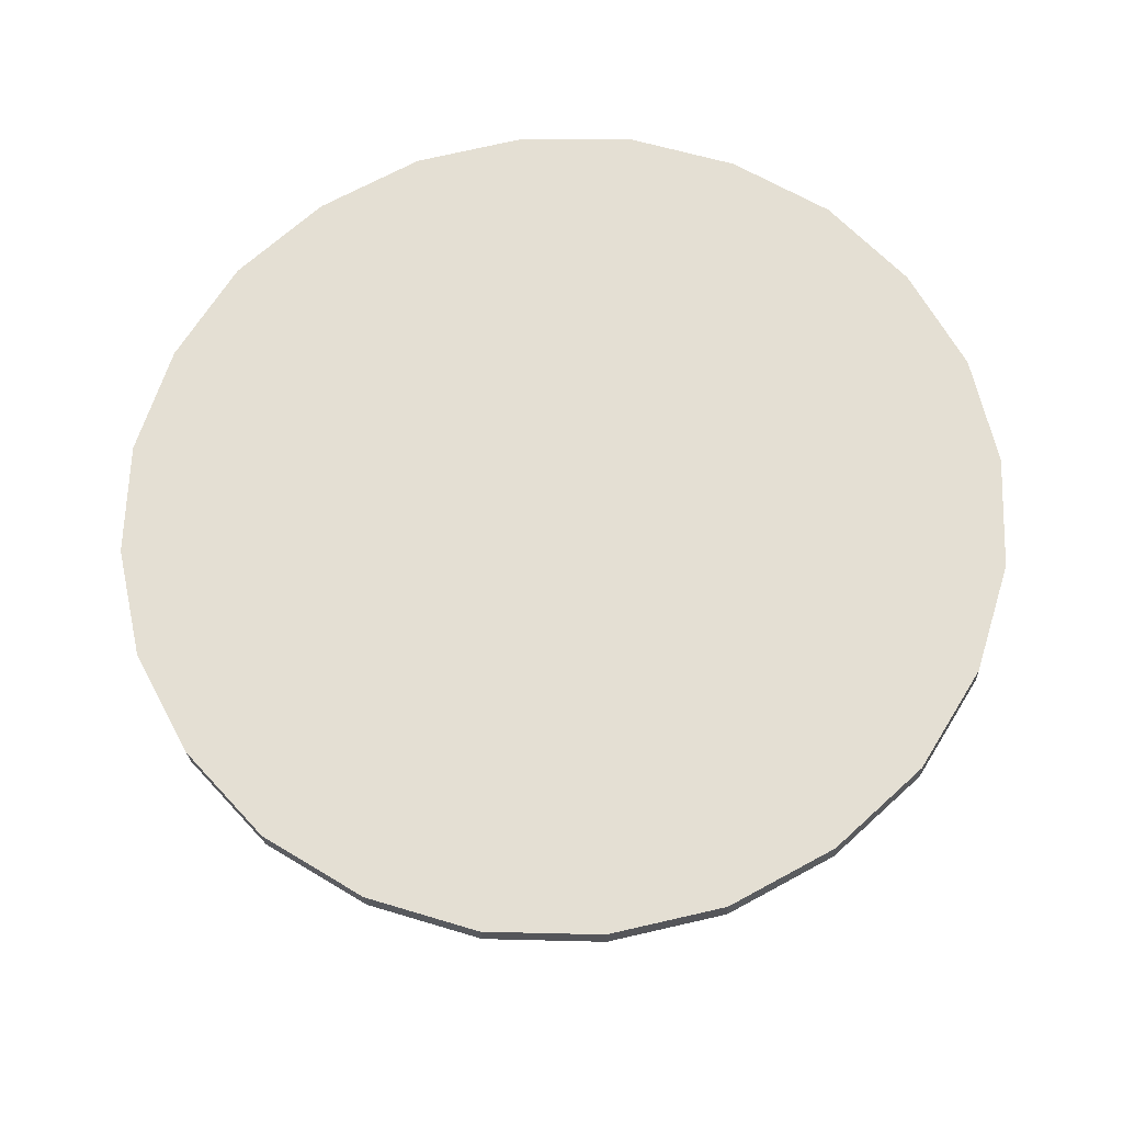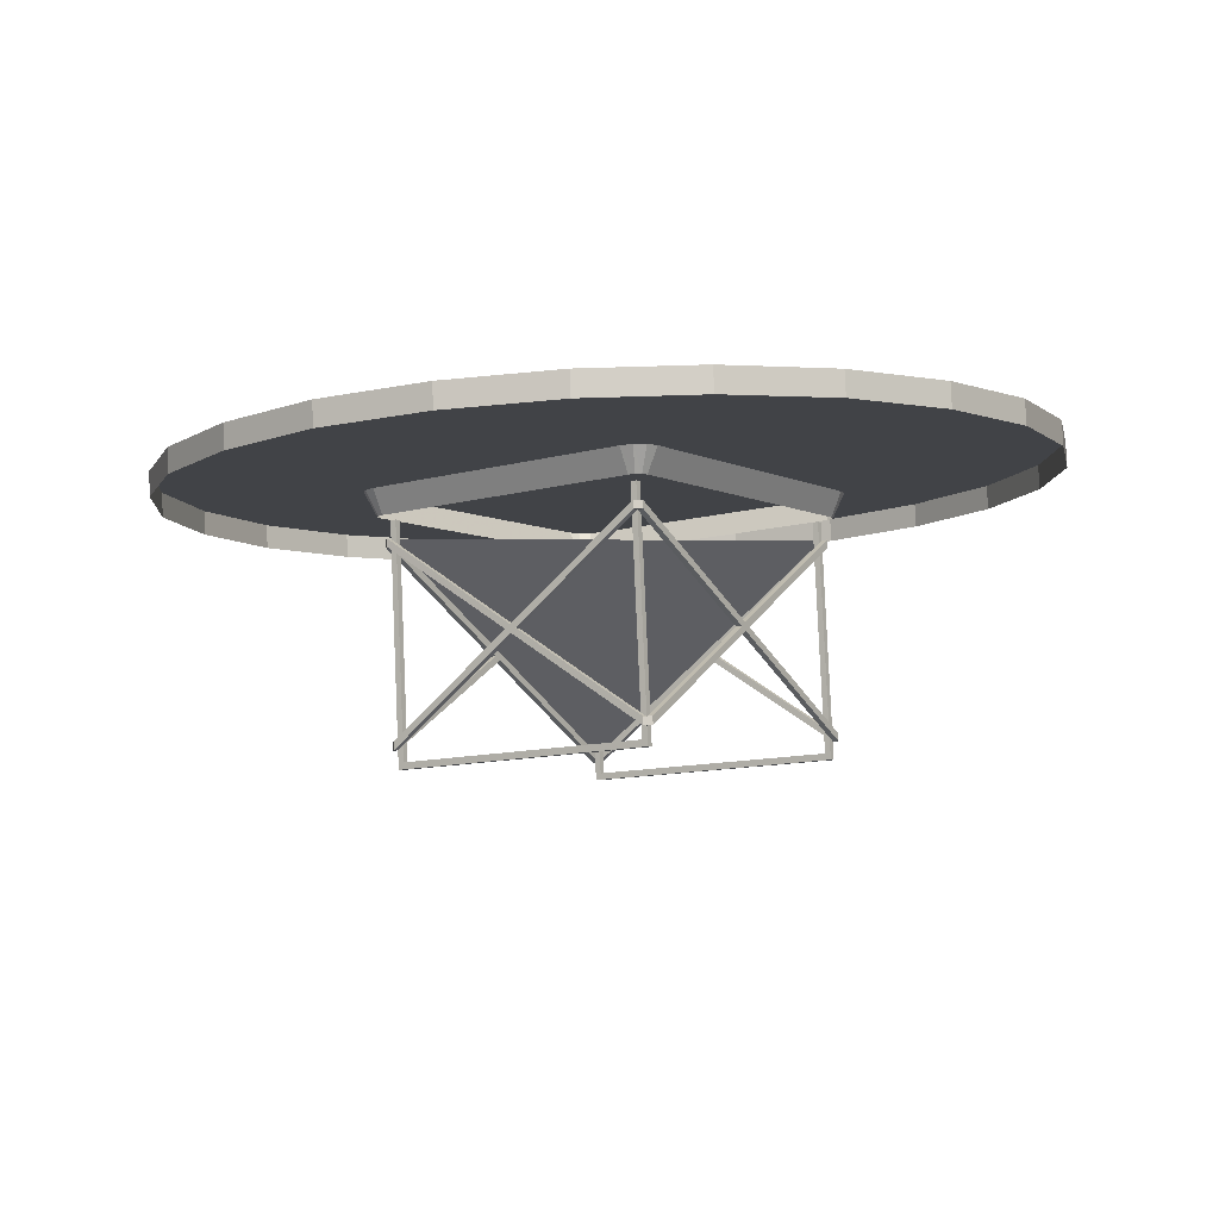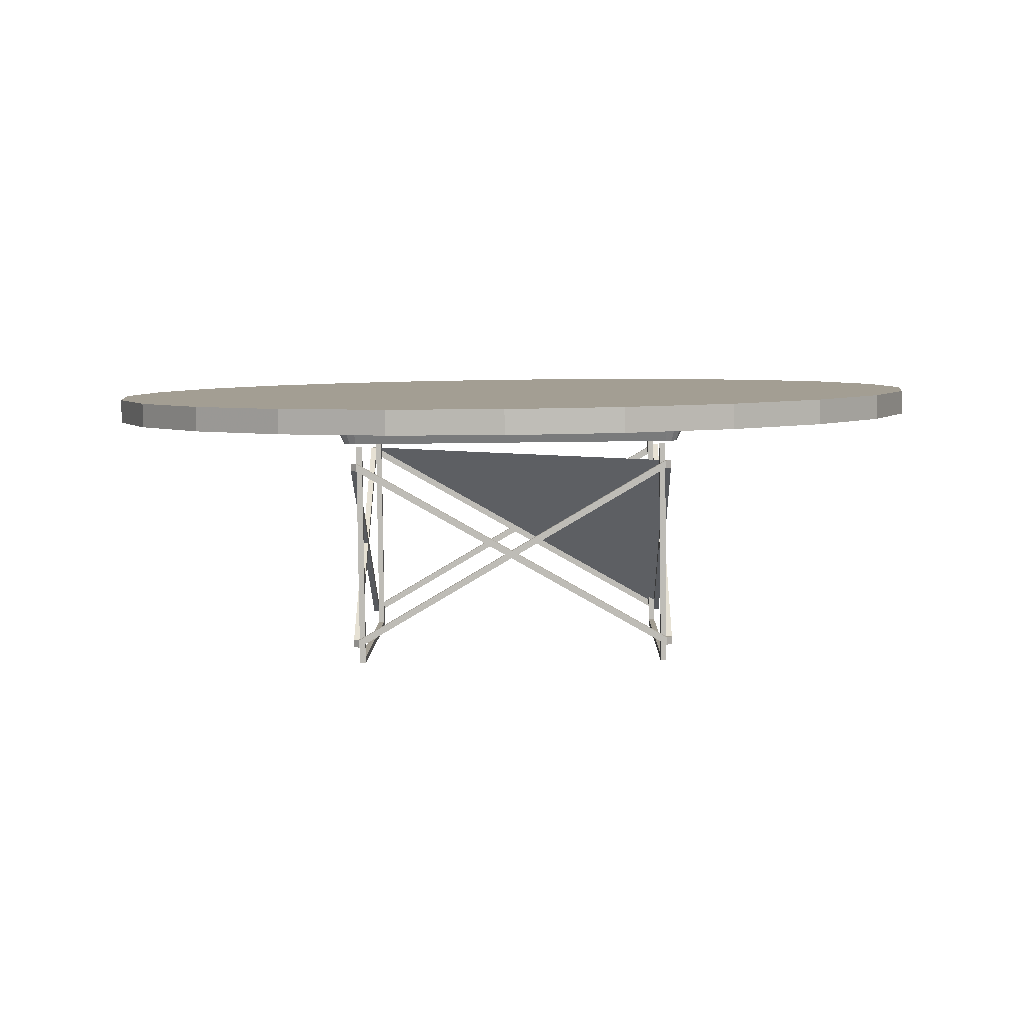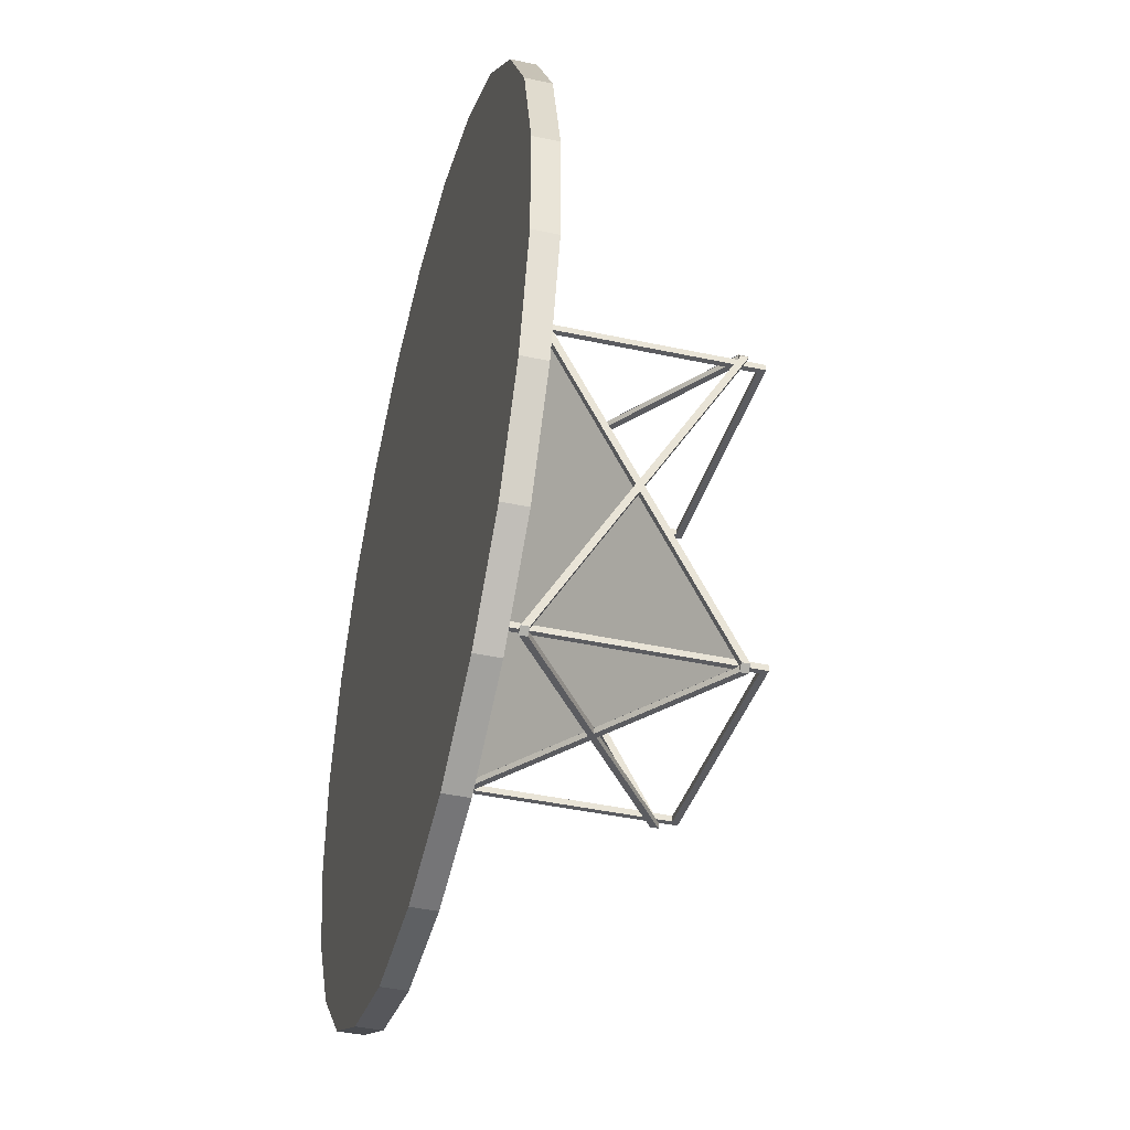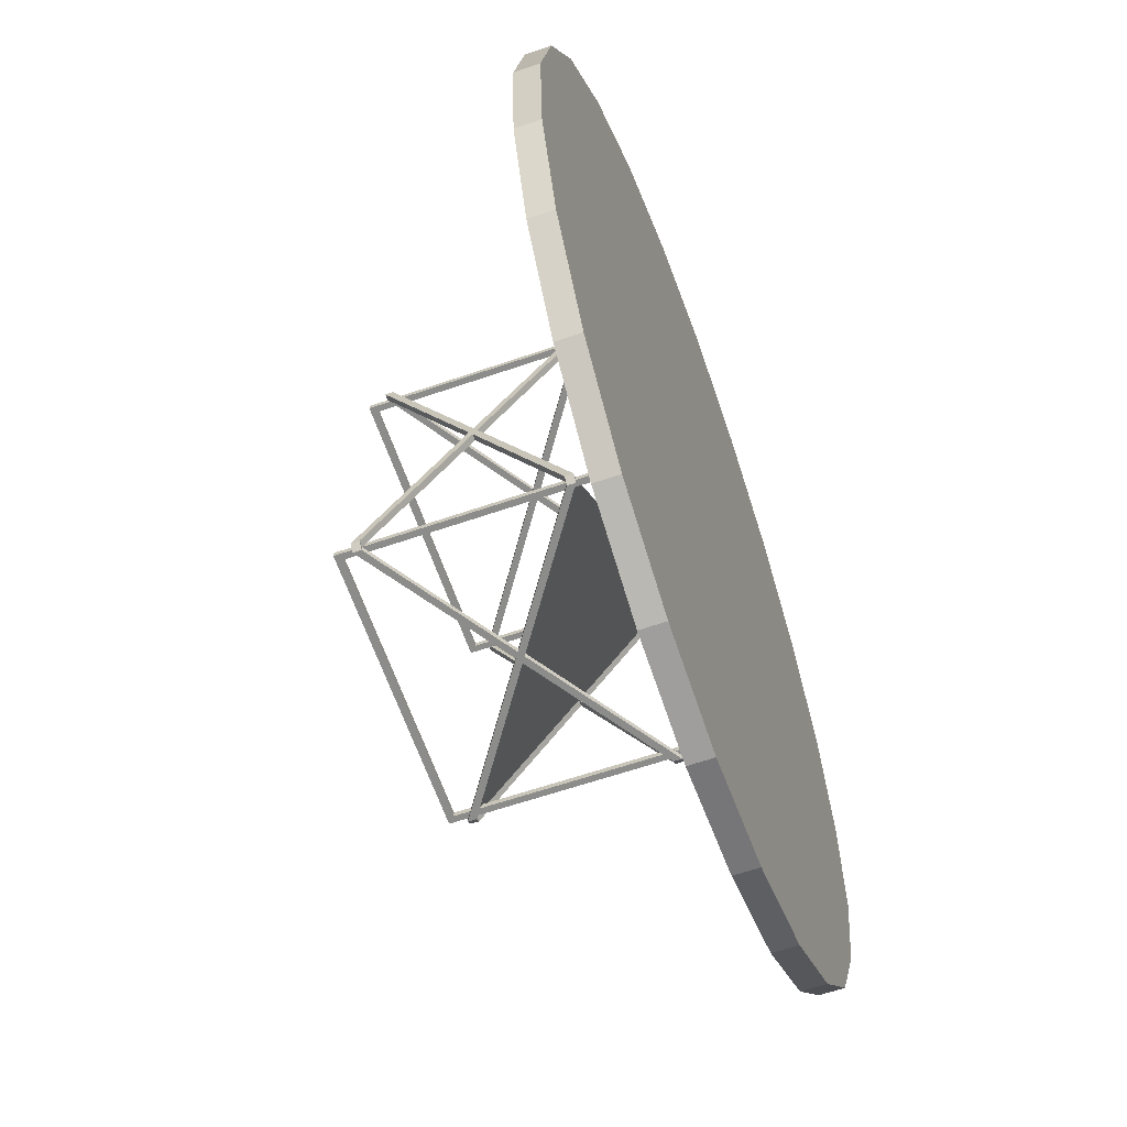
<metadata>
{"format":"obj","ext":"obj","renderer":"f3d","projection":"perspective","resolution":1024,"background":"white","views":[{"elev":66.4,"azim":-146.6,"up":"+Z"},{"elev":-6.7,"azim":-152.2,"up":"+Z"},{"elev":7.8,"azim":-95.3,"up":"+Z"},{"elev":-40.8,"azim":78.2,"up":"+Y"},{"elev":-58.3,"azim":-67.8,"up":"+Y"}]}
</metadata>
<code>
v -0.1506 0.4509 0.04843
v -0.1255 0.4474 -0.008229
v -0.2319 -0.301 0.05829
v -0.2068 -0.3044 0.001633
v 0.5866 0.3708 0.01629
v 0.5053 -0.3811 0.02615
v 0.5566 0.3733 -0.03797
v 0.4753 -0.3786 -0.02811
v -0.1402 0.4777 0.04775
v -0.1203 0.4608 -0.008572
v -0.1092 0.4698 -0.009141
v -0.1178 0.4956 0.0466
v -0.09492 0.472 -0.009793
v -0.08948 0.5 0.0453
v 0.5374 0.4318 0.01797
v 0.532 0.4039 -0.03713
v 0.5454 0.3986 -0.03768
v 0.5642 0.4215 0.01686
v 0.5543 0.3874 -0.03799
v 0.5823 0.3991 0.01624
v -0.2275 -0.3292 0.05833
v -0.2045 -0.3185 0.001651
v -0.1956 -0.3298 0.001348
v -0.2095 -0.3517 0.05771
v -0.1822 -0.3349 0.000792
v -0.1827 -0.362 0.05661
v 0.4442 -0.4302 0.02927
v 0.4447 -0.403 -0.02654
v 0.459 -0.4009 -0.02719
v 0.4726 -0.4258 0.02797
v 0.4701 -0.3919 -0.02776
v 0.495 -0.4078 0.02683
v 1.108 -0.3247 0.05444
v 1.171 -0.0724 0.04952
v 0.9844 -0.5545 0.06183
v 0.8037 -0.7418 0.07143
v 0.5821 -0.8784 0.08243
v 0.3314 -0.9496 0.09418
v 0.07161 -0.9576 0.1058
v -0.1806 -0.894 0.1165
v -0.4101 -0.7705 0.1257
v -0.5973 -0.5895 0.1325
v -0.7337 -0.3656 0.1367
v -0.8051 -0.1167 0.1378
v -0.8132 0.1433 0.136
v -0.7497 0.3956 0.1311
v -0.6266 0.6254 0.1237
v -0.4457 0.8127 0.1141
v -0.2221 0.9492 0.103
v 0.02648 1.021 0.09138
v 0.2864 1.029 0.07975
v 0.5384 0.9649 0.06906
v 0.7681 0.8416 0.05987
v 0.9553 0.6604 0.05304
v 1.092 0.4386 0.04881
v 1.163 0.1876 0.04772
v 0.06915 -0.9581 0.05035
v -0.183 -0.8944 0.06105
v -0.4125 -0.771 0.07023
v -0.5998 -0.59 0.07706
v -0.7362 -0.3661 0.08128
v -0.8076 -0.1172 0.08238
v -0.8156 0.1429 0.08058
v -0.7522 0.3951 0.07566
v -0.629 0.6249 0.06828
v -0.4481 0.8123 0.05867
v -0.2246 0.9488 0.04759
v 0.02401 1.02 0.03593
v 0.2839 1.028 0.0243
v 0.536 0.9644 0.01361
v 0.7656 0.8411 0.004412
v 0.9528 0.66 -0.002415
v 1.089 0.4381 -0.006649
v 1.161 0.1872 -0.007737
v 1.169 -0.07286 -0.005935
v 1.105 -0.3251 -0.001016
v 0.982 -0.5549 0.006378
v 0.8012 -0.7423 0.01598
v 0.5796 -0.8789 0.02697
v 0.3289 -0.9501 0.03872
v 0.5067 0.372 -0.5386
v 0.5082 0.3859 -0.5389
v 0.5205 0.3705 -0.5392
v 0.5213 0.3707 -0.5211
v 0.509 0.386 -0.5206
v 0.5075 0.3722 -0.5205
v 0.5275 0.3894 -0.1044
v 0.5399 0.3741 -0.1048
v 0.526 0.3756 -0.1042
v 0.5268 0.3758 -0.0858
v 0.5407 0.3743 -0.0864
v 0.5283 0.3895 -0.08598
v -0.1202 0.4402 -0.5113
v -0.1341 0.4417 -0.5107
v -0.1188 0.454 -0.5116
v -0.1333 0.4418 -0.4925
v -0.1179 0.4542 -0.4933
v -0.1194 0.4403 -0.4931
v -0.09943 0.4575 -0.07705
v -0.1009 0.4438 -0.07687
v -0.1148 0.4453 -0.07626
v -0.1001 0.4439 -0.05846
v -0.09861 0.4577 -0.05864
v -0.1139 0.4454 -0.05786
v 0.4254 -0.3797 -0.5288
v 0.4392 -0.3812 -0.5294
v 0.4239 -0.3934 -0.5287
v 0.44 -0.381 -0.5112
v 0.4247 -0.3933 -0.5104
v 0.4262 -0.3795 -0.5106
v 0.4432 -0.3898 -0.09416
v 0.4447 -0.3761 -0.09434
v 0.4586 -0.3776 -0.09494
v 0.4455 -0.3759 -0.07594
v 0.4441 -0.3897 -0.07576
v 0.4594 -0.3774 -0.07654
v -0.2015 -0.3115 -0.5014
v -0.203 -0.3253 -0.5014
v -0.2154 -0.31 -0.5008
v -0.2146 -0.3099 -0.4827
v -0.2022 -0.3251 -0.4831
v -0.2007 -0.3114 -0.4833
v -0.1837 -0.3217 -0.06682
v -0.196 -0.3064 -0.0664
v -0.1822 -0.3079 -0.06701
v -0.1814 -0.3078 -0.0486
v -0.1952 -0.3063 -0.048
v -0.1829 -0.3215 -0.04842
v 0.5205 0.3705 -0.5391
v 0.4896 -0.003467 -0.3166
v 0.5067 0.372 -0.5385
v 0.4757 -0.001962 -0.316
v 0.4883 -0.01858 -0.3077
v 0.4745 -0.01707 -0.3071
v 0.4904 -0.003321 -0.299
v 0.4765 -0.001816 -0.2984
v 0.4916 0.01167 -0.3081
v 0.5213 0.3707 -0.5215
v 0.4777 0.01317 -0.3075
v 0.5075 0.3722 -0.5209
v 0.44 -0.3811 -0.5118
v 0.4262 -0.3795 -0.5112
v -0.1341 0.4417 -0.5106
v -0.1202 0.4402 -0.5112
v -0.165 0.0677 -0.2881
v -0.1512 0.06619 -0.2887
v -0.1663 0.05259 -0.2791
v -0.1524 0.05108 -0.2797
v -0.1643 0.06784 -0.2705
v -0.1504 0.06634 -0.2711
v -0.163 0.08283 -0.2795
v -0.1492 0.08133 -0.2801
v -0.1333 0.4418 -0.493
v -0.1195 0.4403 -0.4936
v -0.2146 -0.3099 -0.4833
v -0.2008 -0.3114 -0.4839
v 0.2052 0.4219 -0.2899
v 0.2037 0.4081 -0.2897
v 0.192 0.4232 -0.2982
v 0.1905 0.4094 -0.298
v 0.2044 0.4218 -0.3076
v -0.1203 0.4402 -0.5114
v 0.2029 0.4079 -0.3074
v 0.2174 0.4205 -0.2993
v 0.5275 0.3894 -0.1037
v 0.2159 0.4066 -0.2991
v 0.526 0.3756 -0.1035
v 0.5067 0.372 -0.5387
v 0.509 0.386 -0.5213
v 0.5075 0.3722 -0.5211
v 0.1209 -0.3574 -0.2797
v 0.1224 -0.3437 -0.2798
v 0.1078 -0.3561 -0.2879
v 0.1092 -0.3423 -0.2881
v -0.2015 -0.3115 -0.5015
v 0.1201 -0.3575 -0.2973
v 0.1216 -0.3438 -0.2975
v 0.1332 -0.3588 -0.2891
v 0.4433 -0.3898 -0.09344
v 0.1346 -0.3451 -0.2892
v 0.4448 -0.3761 -0.09362
v 0.4254 -0.3797 -0.5289
v 0.4247 -0.3933 -0.511
v 0.5134 0.3638 -0.04398
v 0.5149 0.3776 -0.04416
v 0.4903 0.3596 -0.5642
v 0.4918 0.3733 -0.5644
v -0.1092 0.4247 -0.5381
v -0.1077 0.4385 -0.5383
v -0.08604 0.4289 -0.01784
v -0.08454 0.4428 -0.01802
v -0.09976 0.4304 -0.01724
v -0.09827 0.4443 -0.01742
v -0.1236 0.4261 -0.5524
v -0.1221 0.4398 -0.5526
v 0.5034 0.358 -0.5797
v 0.5048 0.3717 -0.5799
v 0.5272 0.3623 -0.04457
v 0.5287 0.3761 -0.04476
v 0.4351 -0.3602 -0.03448
v 0.412 -0.3646 -0.5547
v 0.4336 -0.3741 -0.03429
v 0.4105 -0.3784 -0.5546
v -0.1875 -0.2994 -0.5286
v -0.189 -0.3132 -0.5284
v -0.1643 -0.2951 -0.008339
v -0.1658 -0.3089 -0.008157
v -0.1781 -0.2936 -0.00774
v -0.2019 -0.298 -0.5429
v -0.1796 -0.3074 -0.007558
v -0.2034 -0.3119 -0.5427
v 0.425 -0.3662 -0.5702
v 0.4236 -0.38 -0.5701
v 0.4489 -0.3617 -0.03508
v 0.4474 -0.3756 -0.03489
f 1 2 3
f 4 3 2
f 5 6 7
f 8 7 6
f 1 9 2
f 9 2 10
f 12 10 11
f 9 12 10
f 13 11 14
f 12 14 11
f 15 16 14
f 13 14 16
f 18 16 17
f 15 18 16
f 20 17 19
f 18 20 17
f 19 20 7
f 5 7 20
f 3 4 21
f 22 21 4
f 22 24 23
f 21 22 24
f 23 26 25
f 24 23 26
f 27 26 28
f 25 28 26
f 29 30 28
f 27 28 30
f 29 32 31
f 30 29 32
f 32 8 31
f 6 32 8
f 6 5 32
f 30 32 5
f 30 5 27
f 26 27 5
f 26 5 24
f 21 24 5
f 21 5 3
f 1 3 5
f 1 5 9
f 12 9 5
f 12 5 14
f 15 14 5
f 15 5 18
f 20 18 5
f 33 34 35
f 36 35 34
f 36 34 37
f 38 37 34
f 38 34 39
f 40 39 34
f 40 34 41
f 42 41 34
f 42 34 43
f 44 43 34
f 44 34 45
f 46 45 34
f 46 34 47
f 48 47 34
f 48 34 49
f 50 49 34
f 50 34 51
f 52 51 34
f 52 34 53
f 54 53 34
f 54 34 55
f 56 55 34
f 39 40 57
f 40 57 58
f 40 41 58
f 41 58 59
f 41 42 59
f 60 59 42
f 42 43 60
f 61 60 43
f 43 44 61
f 44 61 62
f 44 45 62
f 45 62 63
f 45 46 63
f 64 63 46
f 46 47 64
f 65 64 47
f 47 48 65
f 48 65 66
f 48 49 66
f 49 66 67
f 49 50 67
f 68 67 50
f 50 51 68
f 69 68 51
f 51 52 69
f 52 69 70
f 52 53 70
f 53 70 71
f 53 54 71
f 72 71 54
f 54 55 72
f 73 72 55
f 55 56 73
f 56 73 74
f 56 34 74
f 34 74 75
f 34 33 75
f 76 75 33
f 33 35 76
f 77 76 35
f 35 36 77
f 36 77 78
f 36 37 78
f 37 78 79
f 37 38 79
f 80 79 38
f 38 39 80
f 57 80 39
f 1 3 2
f 4 2 3
f 6 7 5
f 8 6 7
f 9 2 1
f 2 9 10
f 10 12 11
f 12 10 9
f 13 14 11
f 14 11 12
f 16 14 15
f 13 16 14
f 16 18 17
f 18 16 15
f 17 20 19
f 20 17 18
f 19 7 20
f 7 20 5
f 4 21 3
f 22 4 21
f 24 22 23
f 22 24 21
f 26 23 25
f 23 26 24
f 26 28 27
f 25 26 28
f 29 28 30
f 28 30 27
f 32 29 31
f 29 32 30
f 8 32 31
f 32 8 6
f 5 32 6
f 32 5 30
f 5 27 30
f 27 5 26
f 5 24 26
f 24 5 21
f 5 3 21
f 3 5 1
f 5 9 1
f 9 5 12
f 5 14 12
f 14 5 15
f 5 18 15
f 18 5 20
f 33 35 34
f 35 34 36
f 34 37 36
f 37 34 38
f 34 39 38
f 39 34 40
f 34 41 40
f 41 34 42
f 34 43 42
f 43 34 44
f 34 45 44
f 45 34 46
f 34 47 46
f 47 34 48
f 34 49 48
f 49 34 50
f 34 51 50
f 51 34 52
f 34 53 52
f 53 34 54
f 34 55 54
f 55 34 56
f 40 57 39
f 57 40 58
f 41 58 40
f 58 41 59
f 42 59 41
f 60 42 59
f 43 60 42
f 61 43 60
f 44 61 43
f 61 44 62
f 45 62 44
f 62 45 63
f 46 63 45
f 64 46 63
f 47 64 46
f 65 47 64
f 48 65 47
f 65 48 66
f 49 66 48
f 66 49 67
f 50 67 49
f 68 50 67
f 51 68 50
f 69 51 68
f 52 69 51
f 69 52 70
f 53 70 52
f 70 53 71
f 54 71 53
f 72 54 71
f 55 72 54
f 73 55 72
f 56 73 55
f 73 56 74
f 34 74 56
f 74 34 75
f 33 75 34
f 76 33 75
f 35 76 33
f 77 35 76
f 36 77 35
f 77 36 78
f 37 78 36
f 78 37 79
f 38 79 37
f 80 38 79
f 39 80 38
f 57 39 80
f 81 82 83
f 84 83 85
f 82 85 83
f 86 84 85
f 87 88 89
f 92 91 90
f 87 92 88
f 91 88 92
f 93 94 95
f 96 97 94
f 95 94 97
f 98 97 96
f 99 100 101
f 102 103 104
f 99 101 103
f 104 103 101
f 105 106 107
f 108 109 106
f 107 106 109
f 110 109 108
f 111 112 113
f 114 115 116
f 111 113 115
f 116 115 113
f 117 118 119
f 120 119 121
f 118 121 119
f 122 120 121
f 123 124 125
f 126 127 128
f 123 128 124
f 127 124 128
f 129 130 131
f 132 131 130
f 133 113 134
f 112 134 113
f 116 135 114
f 136 114 135
f 137 138 139
f 140 139 138
f 108 90 91
f 90 108 110
f 106 105 88
f 89 88 105
f 135 116 133
f 113 133 116
f 138 137 129
f 130 129 137
f 141 106 91
f 88 91 106
f 136 134 114
f 112 114 134
f 140 131 139
f 132 139 131
f 105 90 142
f 90 105 89
f 143 144 145
f 146 145 144
f 147 148 124
f 125 124 148
f 127 126 149
f 150 149 126
f 151 152 153
f 154 153 152
f 104 120 102
f 122 102 120
f 119 101 117
f 100 117 101
f 149 147 127
f 124 127 147
f 153 143 151
f 145 151 143
f 155 104 119
f 101 119 104
f 150 126 148
f 125 148 126
f 154 152 144
f 146 144 152
f 156 117 102
f 100 102 117
f 90 157 92
f 157 90 158
f 159 97 160
f 98 160 97
f 95 161 162
f 163 162 161
f 164 165 166
f 167 166 165
f 82 168 99
f 100 99 168
f 103 102 169
f 170 169 102
f 95 97 161
f 159 161 97
f 87 164 92
f 164 92 157
f 103 85 99
f 82 99 85
f 162 163 98
f 160 98 163
f 166 90 89
f 90 166 158
f 102 100 86
f 168 86 100
f 115 114 171
f 172 171 114
f 173 174 121
f 122 121 174
f 118 175 176
f 177 176 175
f 178 179 180
f 181 180 179
f 107 123 182
f 125 182 123
f 128 183 126
f 142 126 183
f 118 176 121
f 173 121 176
f 111 115 178
f 171 178 115
f 128 123 109
f 107 109 123
f 175 122 177
f 174 177 122
f 112 180 114
f 172 114 180
f 126 110 125
f 182 125 110
f 184 185 186
f 187 186 185
f 186 187 188
f 189 188 187
f 188 189 190
f 191 190 189
f 192 193 194
f 195 194 193
f 194 195 196
f 197 196 195
f 196 197 198
f 199 198 197
f 192 194 190
f 188 190 194
f 194 196 188
f 186 188 196
f 196 198 186
f 184 186 198
f 193 191 195
f 189 195 191
f 195 189 197
f 187 197 189
f 197 187 199
f 185 199 187
f 200 201 202
f 203 202 201
f 201 204 203
f 205 203 204
f 204 206 205
f 207 205 206
f 208 209 210
f 211 210 209
f 209 212 211
f 213 211 212
f 212 214 213
f 215 213 214
f 208 206 209
f 204 209 206
f 209 204 212
f 201 212 204
f 212 201 214
f 200 214 201
f 210 211 207
f 205 207 211
f 211 213 205
f 203 205 213
f 213 215 203
f 202 203 215
f 214 200 202
f 202 215 214
f 207 206 208
f 208 210 207
f 185 184 198
f 198 199 185
f 192 190 191
f 191 193 192
f 90 110 126
f 126 142 90
f 179 178 180
f 180 181 179
f 178 171 172
f 172 180 178
f 112 111 178
f 178 180 112
f 174 173 176
f 176 177 174
f 165 164 166
f 166 167 165
f 164 157 158
f 158 166 164
f 164 87 89
f 164 166 89
f 161 159 160
f 160 163 161
f 119 120 104
f 104 155 119
f 144 143 153
f 153 154 144
f 151 145 146
f 146 152 151
f 148 147 149
f 149 150 148
f 91 108 106
f 106 141 91
f 138 129 131
f 131 140 138
f 132 130 137
f 137 139 132
f 135 133 134
f 134 136 135

</code>
